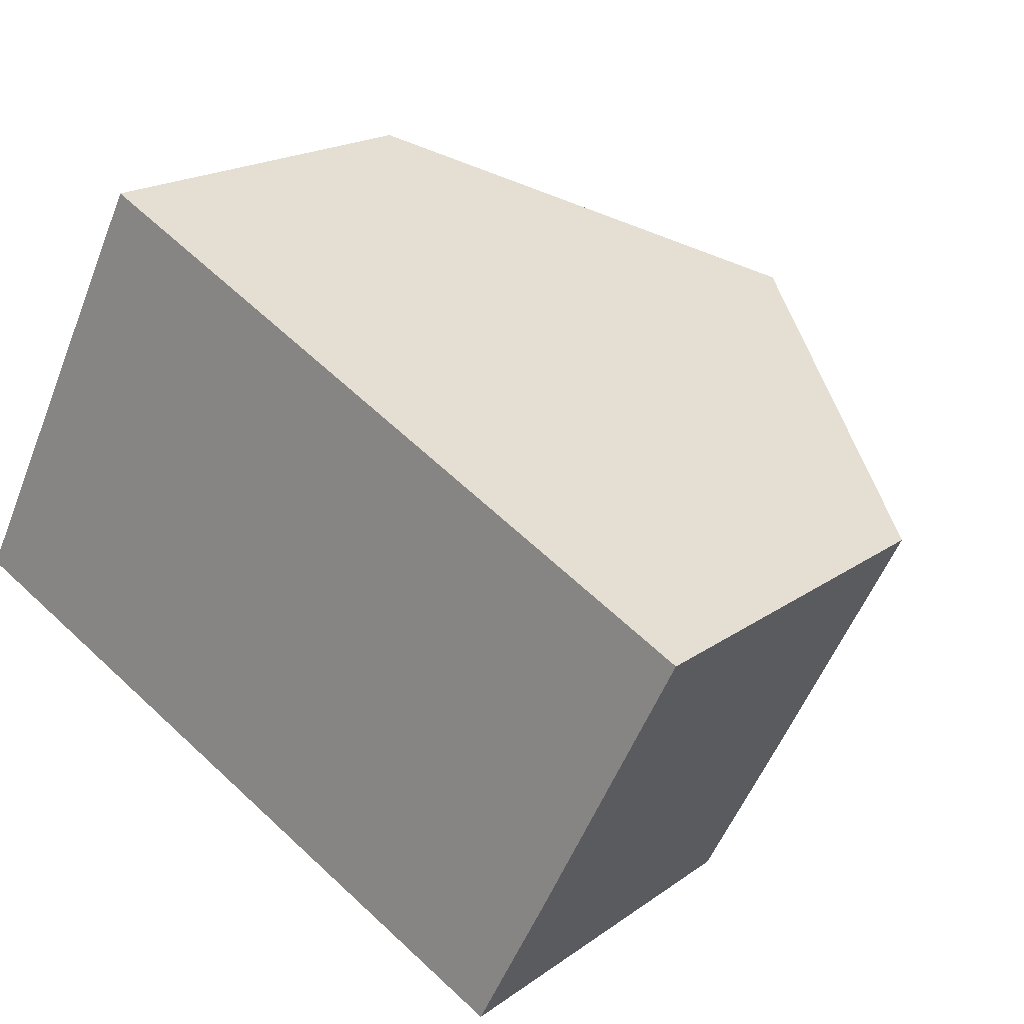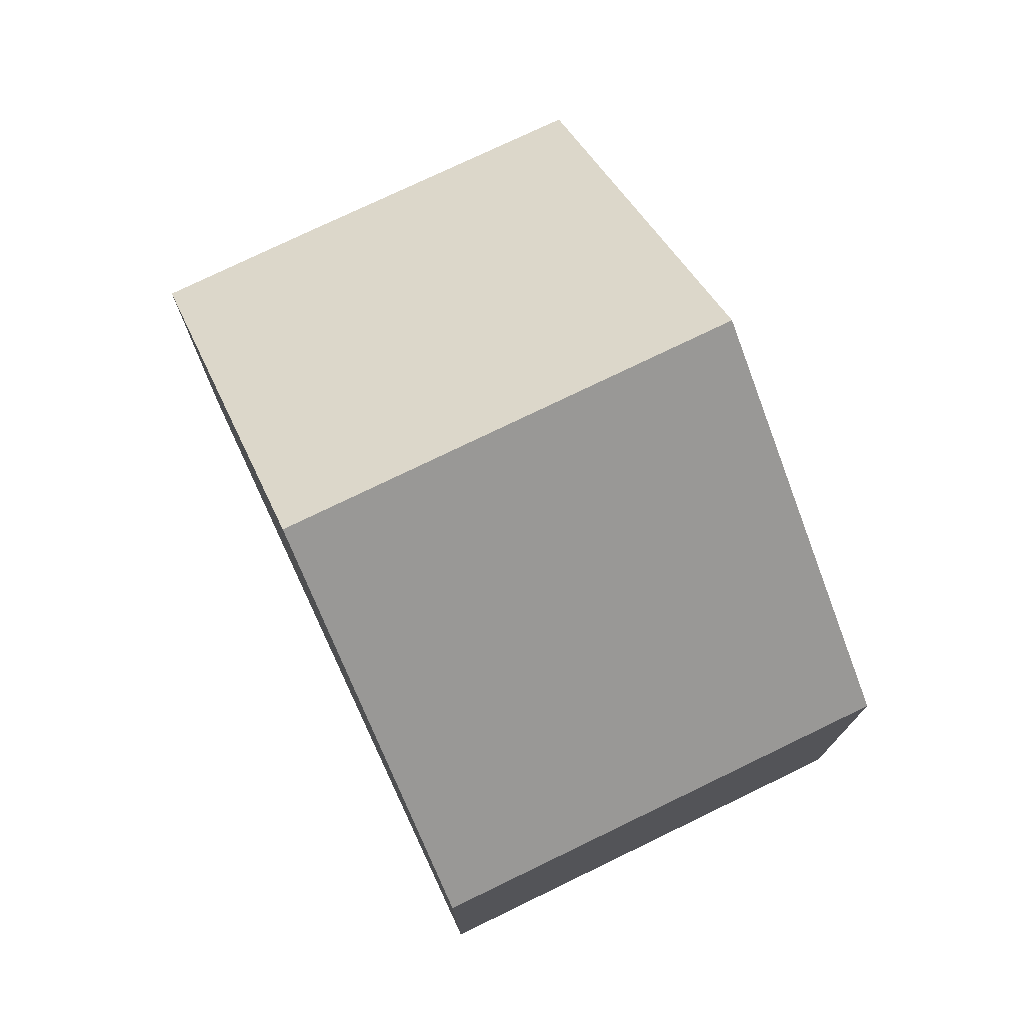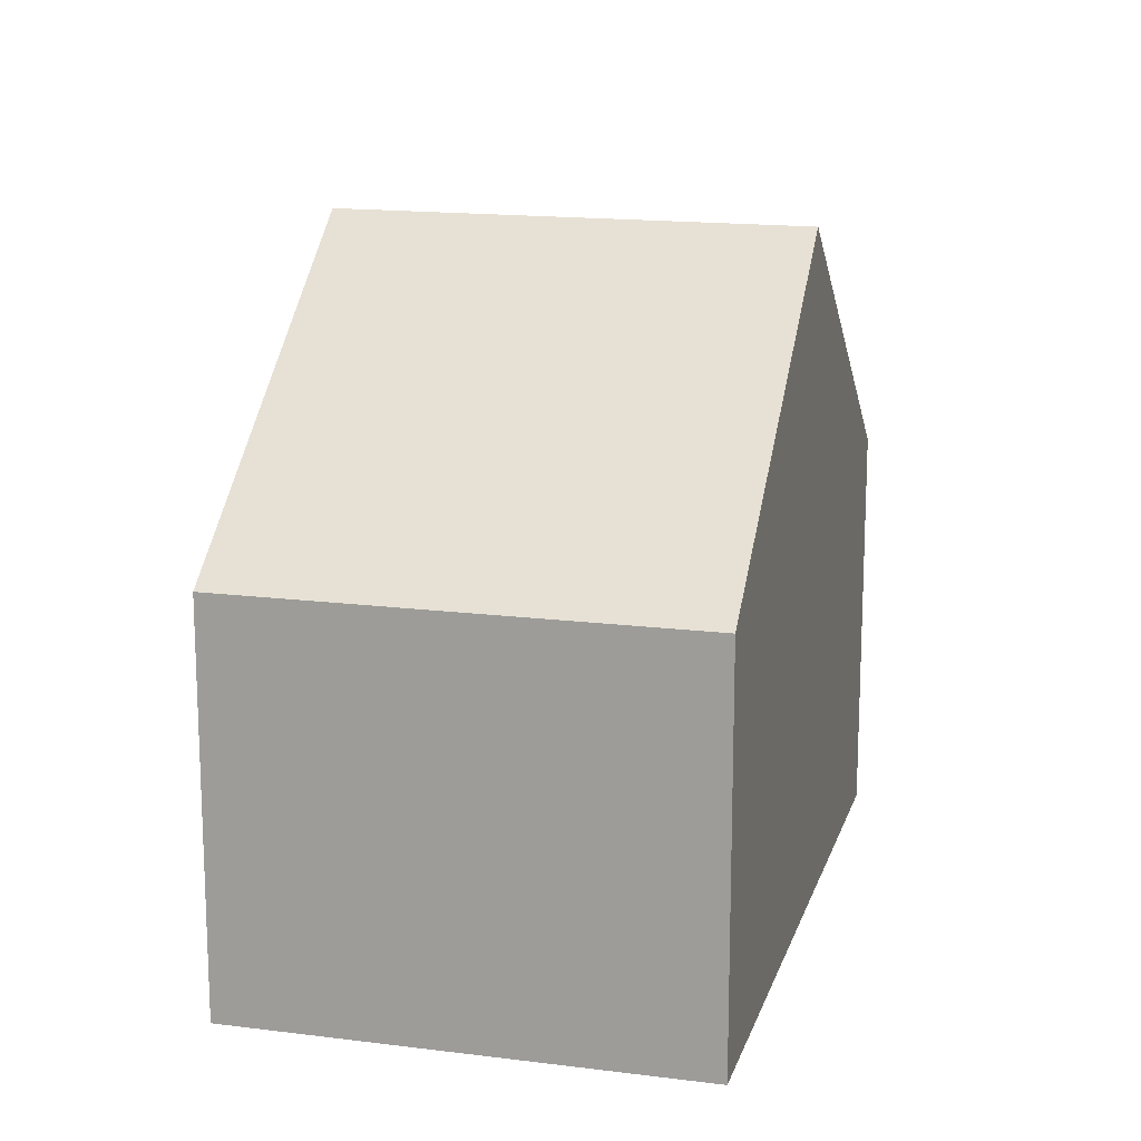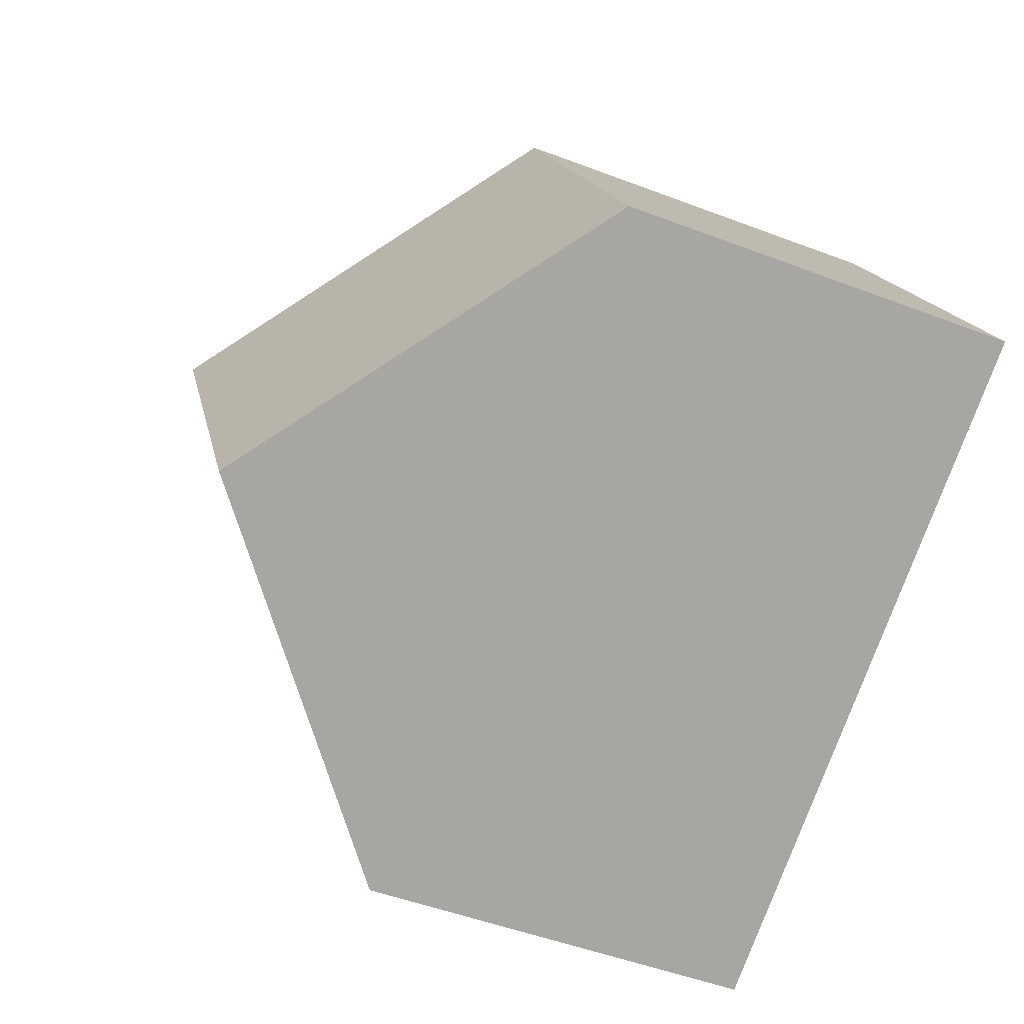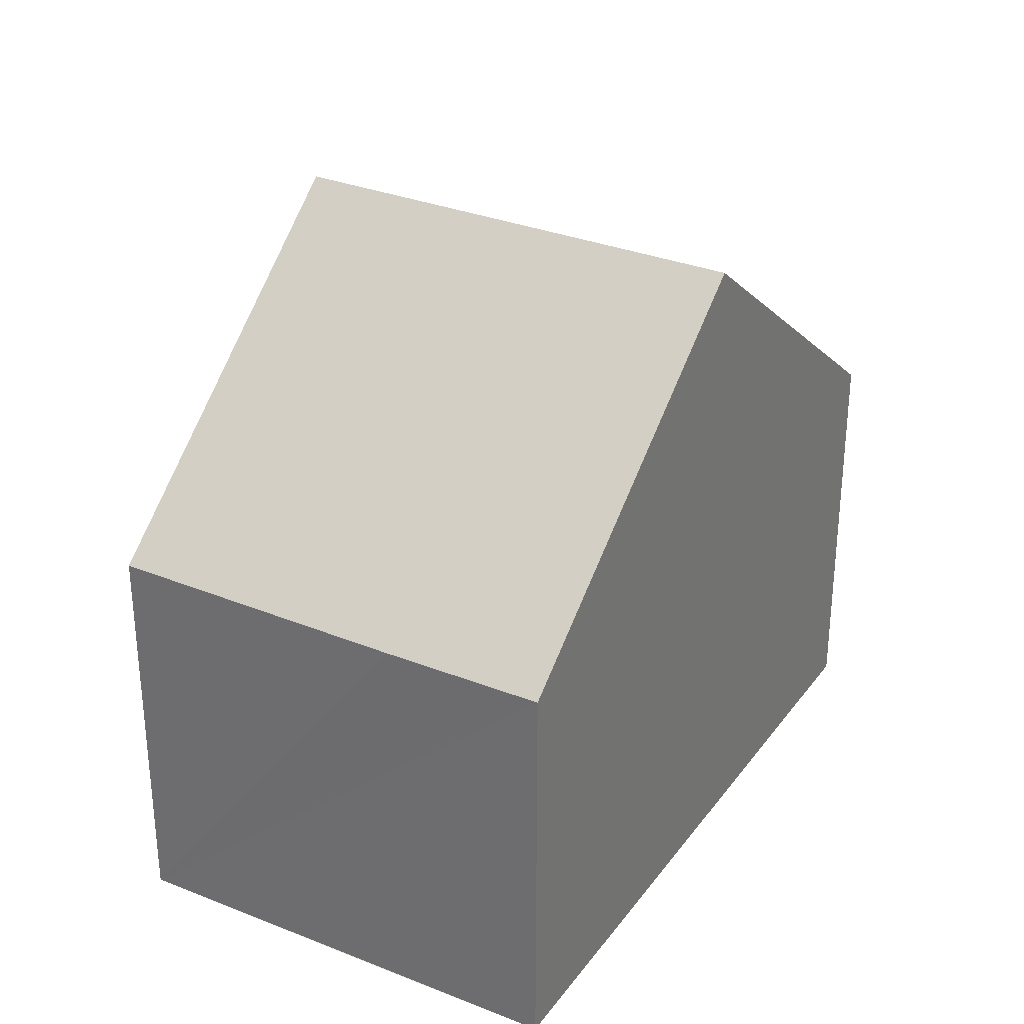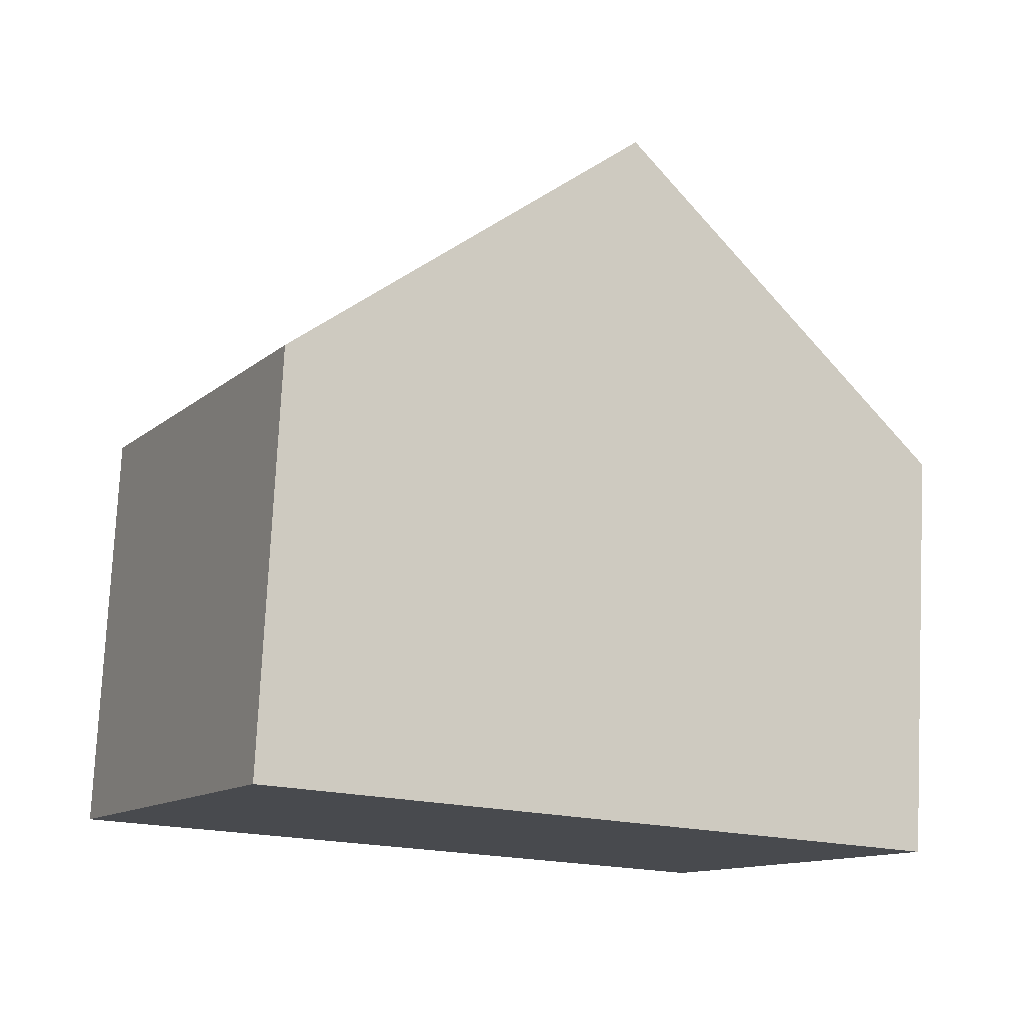
<metadata>
{"format":"obj","ext":"obj","renderer":"f3d","projection":"perspective","resolution":1024,"background":"white","views":[{"elev":18.7,"azim":36.7,"up":"+Z"},{"elev":76.2,"azim":-88.6,"up":"+Y"},{"elev":15.9,"azim":-48.0,"up":"+Y"},{"elev":-49.4,"azim":-112.9,"up":"+Z"},{"elev":31.7,"azim":146.5,"up":"+Y"},{"elev":77.1,"azim":2.8,"up":"+Z"}]}
</metadata>
<code>
v  4.888 10.36 -2.433
v  3.28 6.124 6.377
v  8.133 10.36 3.874
v  0 6.124 3.75e-16
v  12.28 6.744 1.738
v  12.98 6.126 1.372
v  10.92 6.107 -2.694
v  9.791 6.111 -4.874
v  9.791 2.984e-16 -4.874
v  4.888 1.49e-16 -2.433
v  0 0 0
v  3.28 -3.905e-16 6.377
v  8.133 -2.372e-16 3.874
v  12.28 -1.064e-16 1.738
v  12.98 -8.401e-17 1.372
v  10.92 1.65e-16 -2.694
g defaultobject
f 1 2 3
f 2 1 4
f 5 1 3
f 1 5 6
f 1 6 7
f 1 7 8
f 9 1 8
f 1 9 4
f 4 9 10
f 4 10 11
f 11 2 4
f 2 11 12
f 12 3 2
f 3 12 5
f 5 12 13
f 5 13 14
f 5 14 6
f 6 14 15
f 15 7 6
f 7 15 8
f 8 15 9
f 9 15 16
f 10 12 11
f 12 10 9
f 12 9 13
f 13 9 16
f 13 16 15
f 13 15 14

</code>
